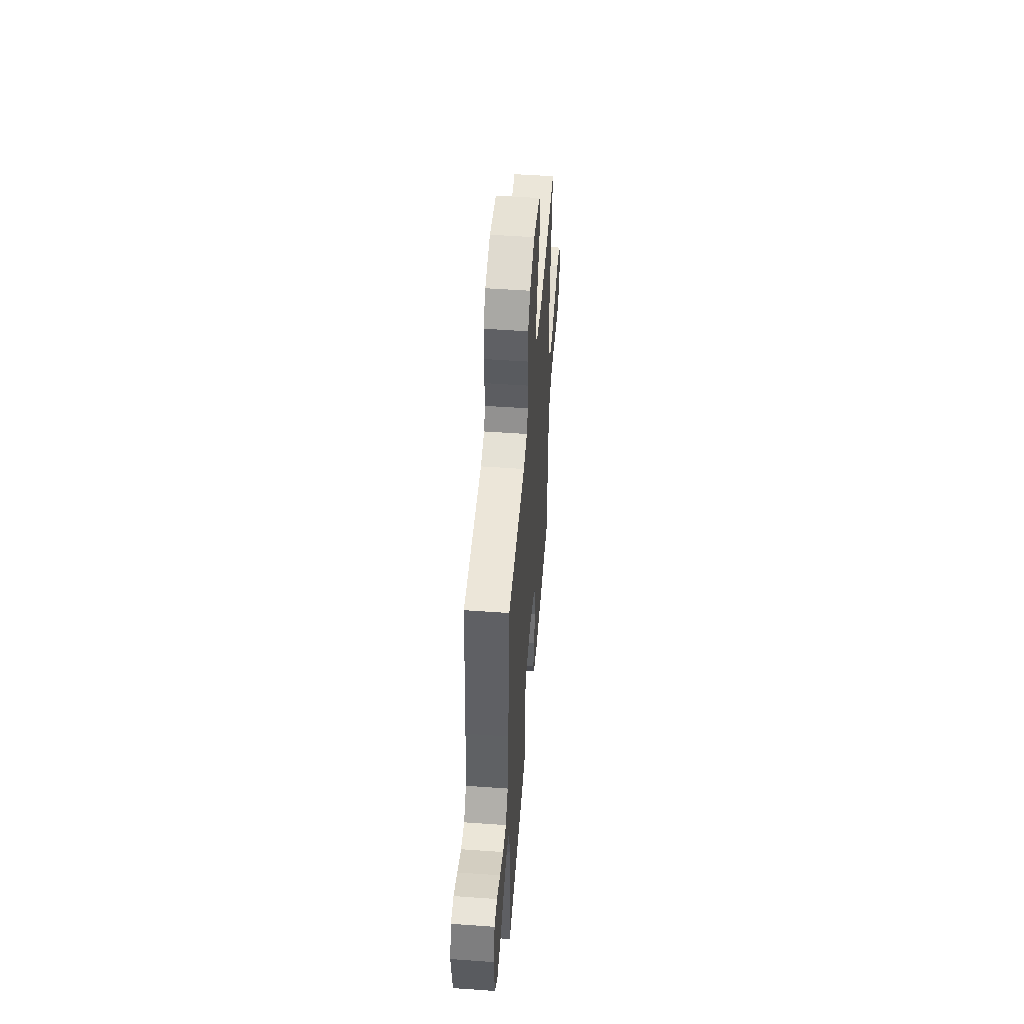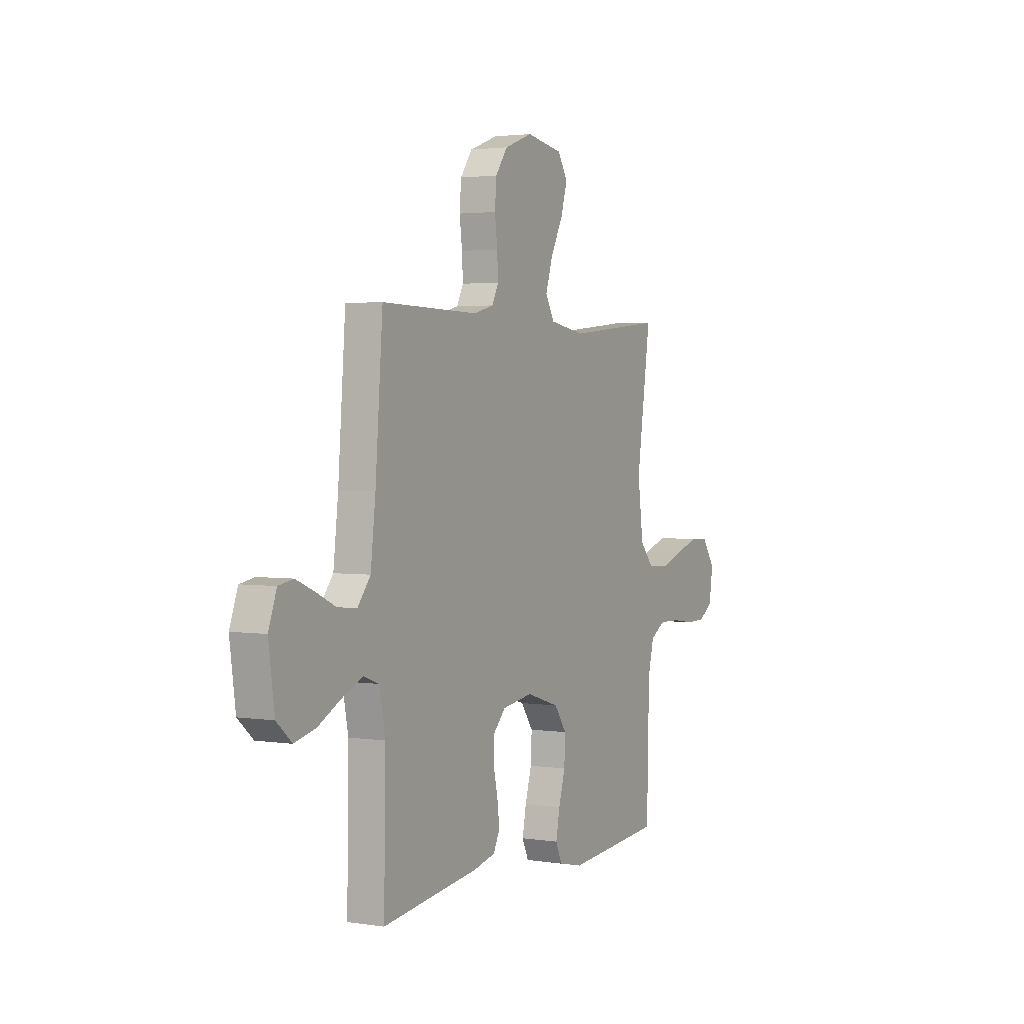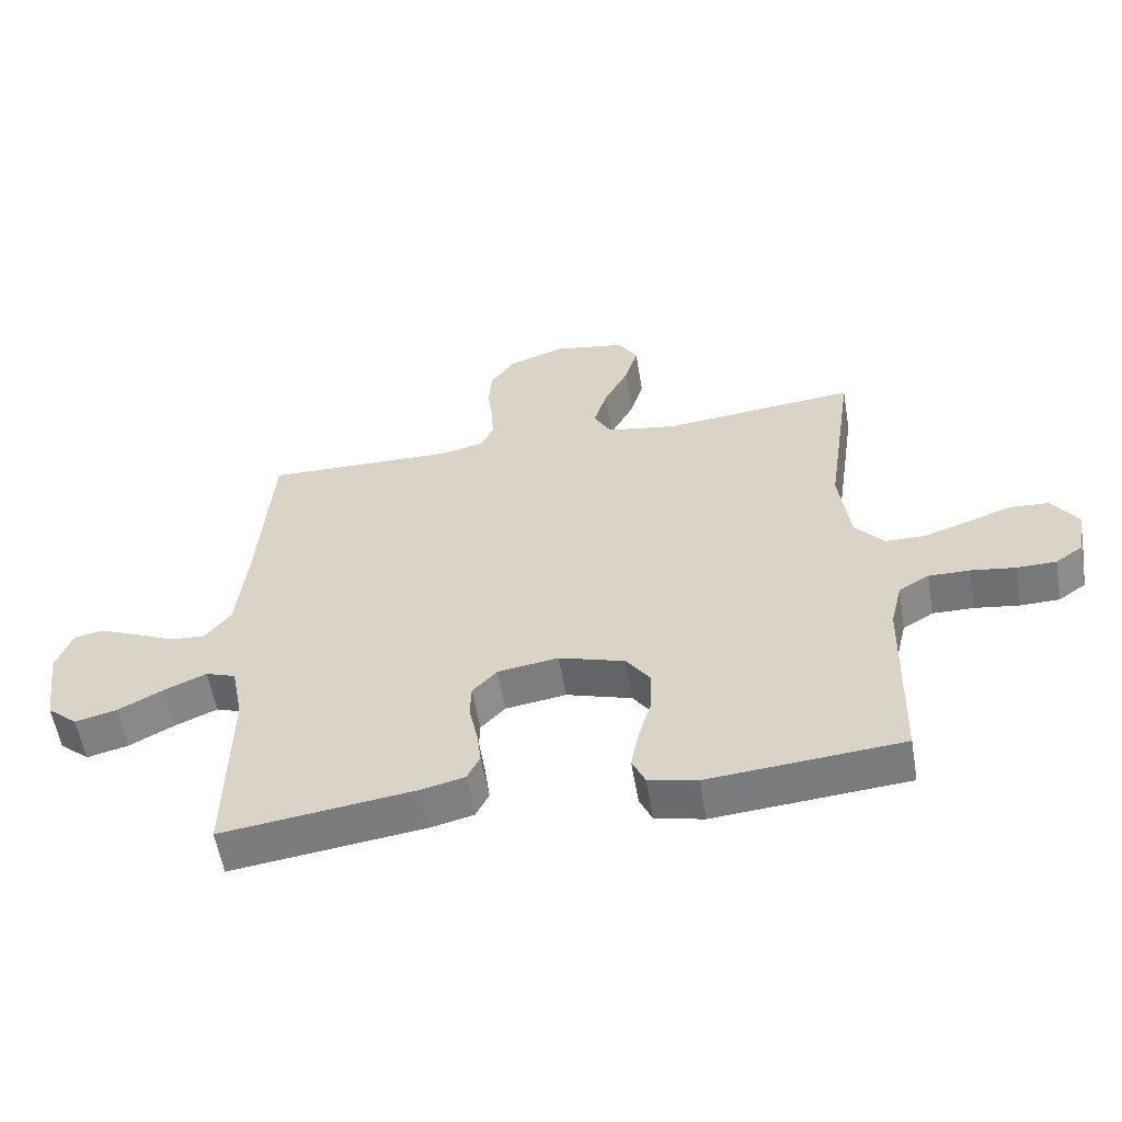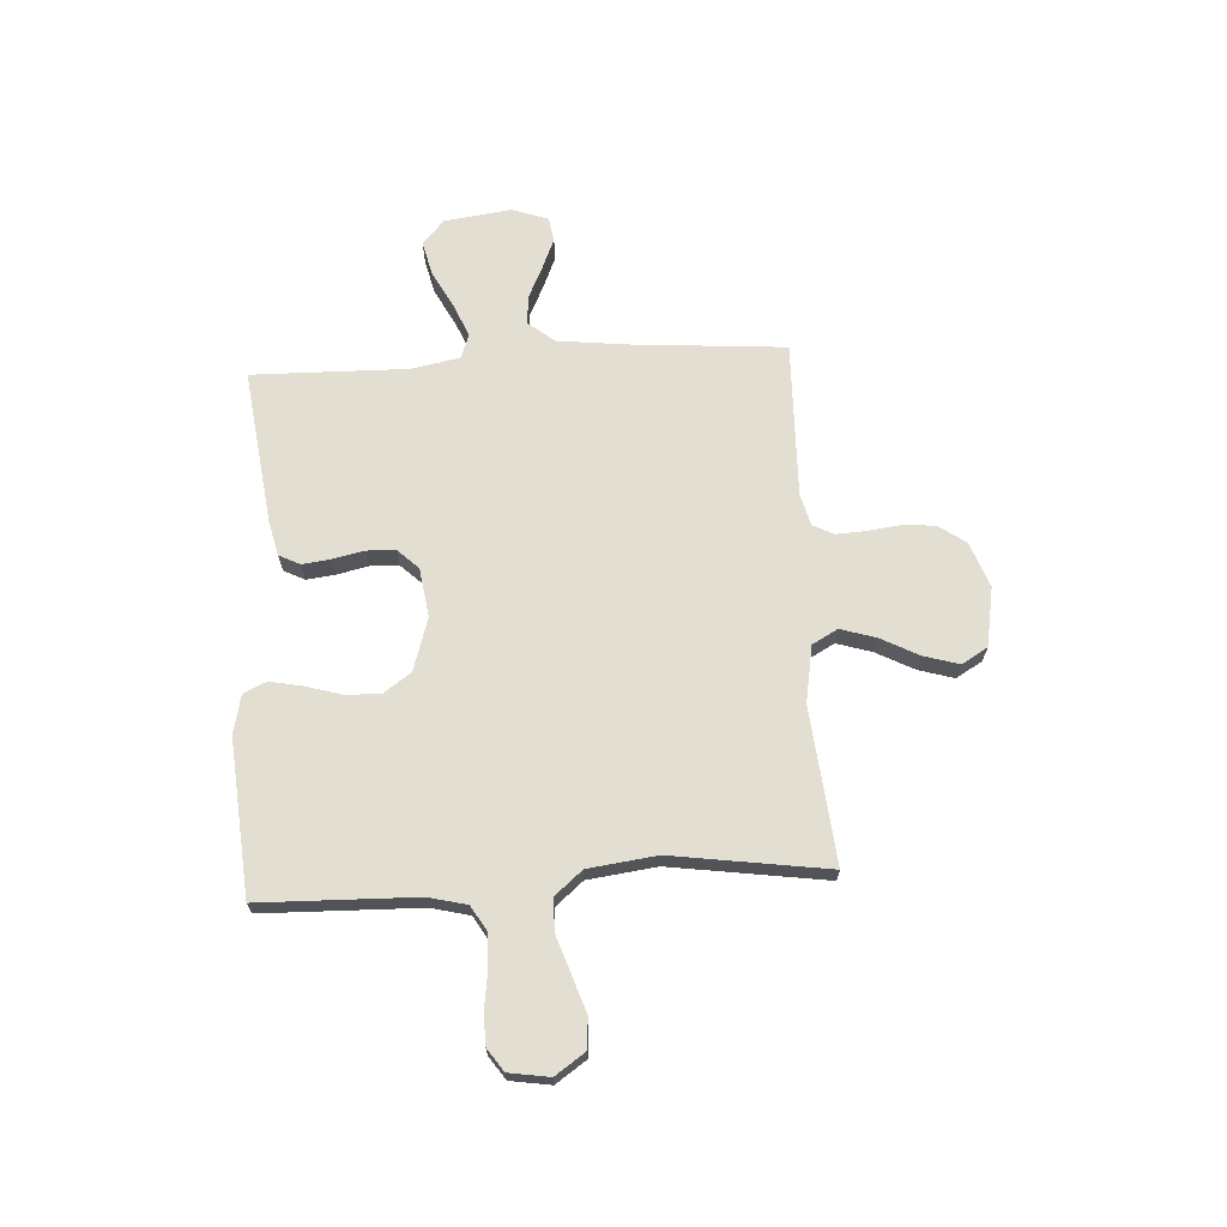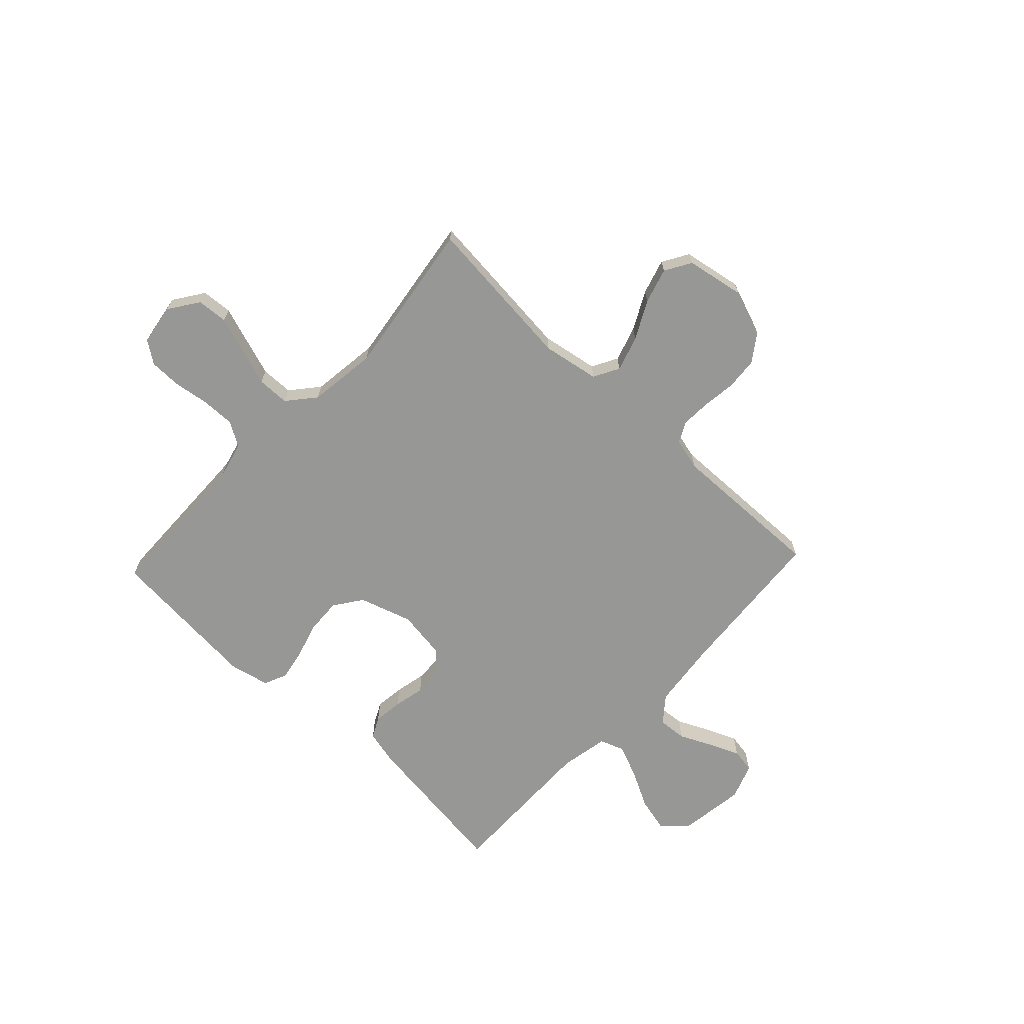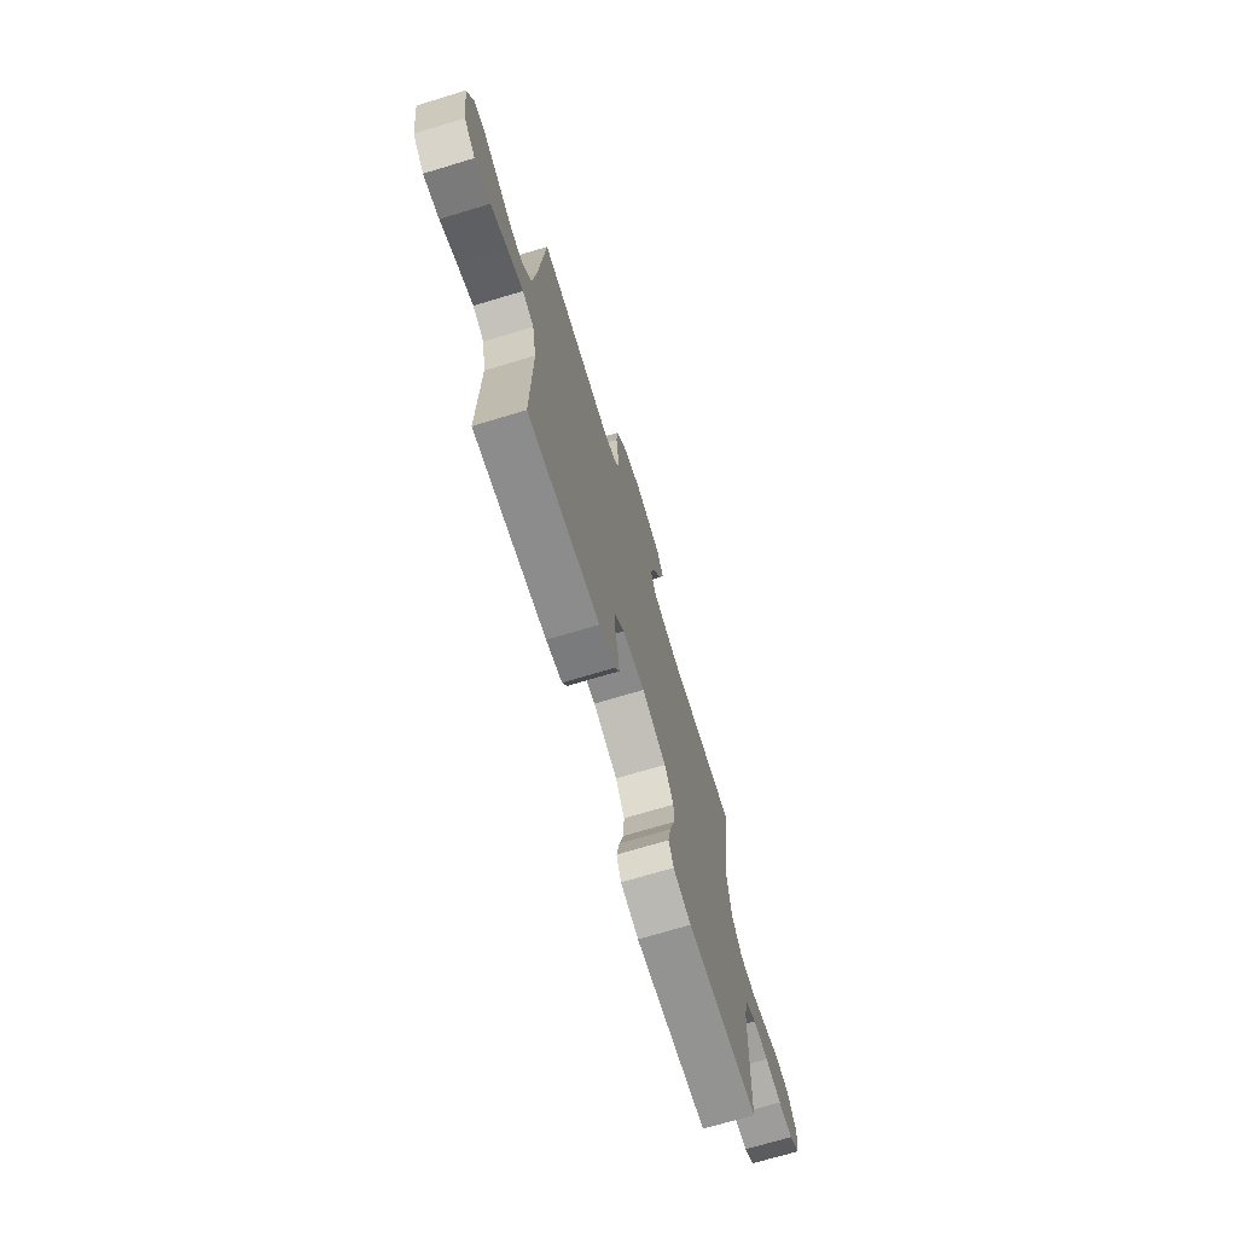
<metadata>
{"format":"obj","ext":"obj","renderer":"f3d","projection":"perspective","resolution":1024,"background":"white","views":[{"elev":50.0,"azim":94.5,"up":"+Z"},{"elev":2.6,"azim":118.3,"up":"+Z"},{"elev":-57.2,"azim":-170.4,"up":"+Z"},{"elev":67.9,"azim":-93.3,"up":"+Y"},{"elev":-68.1,"azim":-43.2,"up":"+Y"},{"elev":-71.1,"azim":106.8,"up":"+Z"}]}
</metadata>
<code>
v -0.5 0.07 -0.5
v -0.507 0.07 -0.2
v -0.525 0.07 -0.126
v -0.572 0.07 -0.098
v -0.636 0.07 -0.099
v -0.705 0.07 -0.109
v -0.766 0.07 -0.108
v -0.809 0.07 -0.078
v -0.821 0.07 0
v -0.781 0.07 0.058
v -0.722 0.07 0.062
v -0.652 0.07 0.038
v -0.581 0.07 0.014
v -0.519 0.07 0.015
v -0.474 0.07 0.068
v -0.457 0.07 0.2
v -0.5 0.07 0.5
v -0.2 0.07 0.47
v -0.091 0.07 0.489
v -0.064 0.07 0.538
v -0.085 0.07 0.606
v -0.123 0.07 0.679
v -0.143 0.07 0.747
v -0.113 0.07 0.797
v 0 0.07 0.817
v 0.087 0.07 0.785
v 0.124 0.07 0.733
v 0.129 0.07 0.67
v 0.121 0.07 0.606
v 0.118 0.07 0.549
v 0.138 0.07 0.509
v 0.2 0.07 0.493
v 0.5 0.07 0.5
v 0.523 0.07 0.2
v 0.538 0.07 0.069
v 0.578 0.07 0.019
v 0.633 0.07 0.023
v 0.695 0.07 0.052
v 0.754 0.07 0.077
v 0.8 0.07 0.069
v 0.825 0.07 0
v 0.807 0.07 -0.13
v 0.76 0.07 -0.171
v 0.695 0.07 -0.155
v 0.625 0.07 -0.118
v 0.56 0.07 -0.09
v 0.513 0.07 -0.107
v 0.495 0.07 -0.2
v 0.5 0.07 -0.5
v 0.2 0.07 -0.461
v 0.134 0.07 -0.445
v 0.114 0.07 -0.405
v 0.121 0.07 -0.349
v 0.134 0.07 -0.289
v 0.132 0.07 -0.234
v 0.094 0.07 -0.194
v 0 0.07 -0.18
v -0.102 0.07 -0.212
v -0.14 0.07 -0.266
v -0.137 0.07 -0.333
v -0.117 0.07 -0.402
v -0.105 0.07 -0.464
v -0.125 0.07 -0.508
v -0.2 0.07 -0.525
v -0.5 0 -0.5
v -0.507 0 -0.2
v -0.525 0 -0.126
v -0.572 0 -0.098
v -0.636 0 -0.099
v -0.705 0 -0.109
v -0.766 0 -0.108
v -0.809 0 -0.078
v -0.821 0 0
v -0.781 0 0.058
v -0.722 0 0.062
v -0.652 0 0.038
v -0.581 0 0.014
v -0.519 0 0.015
v -0.474 0 0.068
v -0.457 0 0.2
v -0.5 0 0.5
v -0.2 0 0.47
v -0.091 0 0.489
v -0.064 0 0.538
v -0.085 0 0.606
v -0.123 0 0.679
v -0.143 0 0.747
v -0.113 0 0.797
v 0 0 0.817
v 0.087 0 0.785
v 0.124 0 0.733
v 0.129 0 0.67
v 0.121 0 0.606
v 0.118 0 0.549
v 0.138 0 0.509
v 0.2 0 0.493
v 0.5 0 0.5
v 0.523 0 0.2
v 0.538 0 0.069
v 0.578 0 0.019
v 0.633 0 0.023
v 0.695 0 0.052
v 0.754 0 0.077
v 0.8 0 0.069
v 0.825 0 0
v 0.807 0 -0.13
v 0.76 0 -0.171
v 0.695 0 -0.155
v 0.625 0 -0.118
v 0.56 0 -0.09
v 0.513 0 -0.107
v 0.495 0 -0.2
v 0.5 0 -0.5
v 0.2 0 -0.461
v 0.134 0 -0.445
v 0.114 0 -0.405
v 0.121 0 -0.349
v 0.134 0 -0.289
v 0.132 0 -0.234
v 0.094 0 -0.194
v 0 0 -0.18
v -0.102 0 -0.212
v -0.14 0 -0.266
v -0.137 0 -0.333
v -0.117 0 -0.402
v -0.105 0 -0.464
v -0.125 0 -0.508
v -0.2 0 -0.525
f 63 64 1 2
f 60 61 62 63
f 60 63 2 3
f 59 60 3 4
f 58 59 4
f 57 58 4
f 51 52 53 54
f 49 50 51 54
f 48 49 54 55
f 47 48 55 56
f 42 43 44 45
f 42 45 46
f 41 42 46
f 40 41 46
f 37 38 39 40
f 37 40 46 47
f 32 33 34
f 31 32 34 35
f 26 27 28 29
f 26 29 30
f 25 26 30
f 24 25 30
f 21 22 23 24
f 20 21 24 30
f 19 20 30 31
f 16 17 18
f 15 16 18 19
f 14 15 19 31
f 9 10 11 12
f 9 12 13
f 8 9 13 14
f 5 6 7 8
f 4 5 8 14
f 37 47 56 57
f 36 37 57 4
f 31 35 36
f 4 14 31 36
f 66 65 128 127
f 127 126 125 124
f 67 66 127 124
f 68 67 124 123
f 68 123 122
f 68 122 121
f 118 117 116 115
f 118 115 114 113
f 119 118 113 112
f 120 119 112 111
f 109 108 107 106
f 110 109 106
f 110 106 105
f 110 105 104
f 104 103 102 101
f 111 110 104 101
f 98 97 96
f 99 98 96 95
f 93 92 91 90
f 94 93 90
f 94 90 89
f 94 89 88
f 88 87 86 85
f 94 88 85 84
f 95 94 84 83
f 82 81 80
f 83 82 80 79
f 95 83 79 78
f 76 75 74 73
f 77 76 73
f 78 77 73 72
f 72 71 70 69
f 78 72 69 68
f 121 120 111 101
f 68 121 101 100
f 100 99 95
f 100 95 78 68
f 1 65 66 2
f 2 66 67 3
f 3 67 68 4
f 4 68 69 5
f 5 69 70 6
f 6 70 71 7
f 7 71 72 8
f 8 72 73 9
f 9 73 74 10
f 10 74 75 11
f 11 75 76 12
f 12 76 77 13
f 13 77 78 14
f 14 78 79 15
f 15 79 80 16
f 16 80 81 17
f 17 81 82 18
f 18 82 83 19
f 19 83 84 20
f 20 84 85 21
f 21 85 86 22
f 22 86 87 23
f 23 87 88 24
f 24 88 89 25
f 25 89 90 26
f 26 90 91 27
f 27 91 92 28
f 28 92 93 29
f 29 93 94 30
f 30 94 95 31
f 31 95 96 32
f 32 96 97 33
f 33 97 98 34
f 34 98 99 35
f 35 99 100 36
f 36 100 101 37
f 37 101 102 38
f 38 102 103 39
f 39 103 104 40
f 40 104 105 41
f 41 105 106 42
f 42 106 107 43
f 43 107 108 44
f 44 108 109 45
f 45 109 110 46
f 46 110 111 47
f 47 111 112 48
f 48 112 113 49
f 49 113 114 50
f 50 114 115 51
f 51 115 116 52
f 52 116 117 53
f 53 117 118 54
f 54 118 119 55
f 55 119 120 56
f 56 120 121 57
f 57 121 122 58
f 58 122 123 59
f 59 123 124 60
f 60 124 125 61
f 61 125 126 62
f 62 126 127 63
f 63 127 128 64
f 64 128 65 1

</code>
